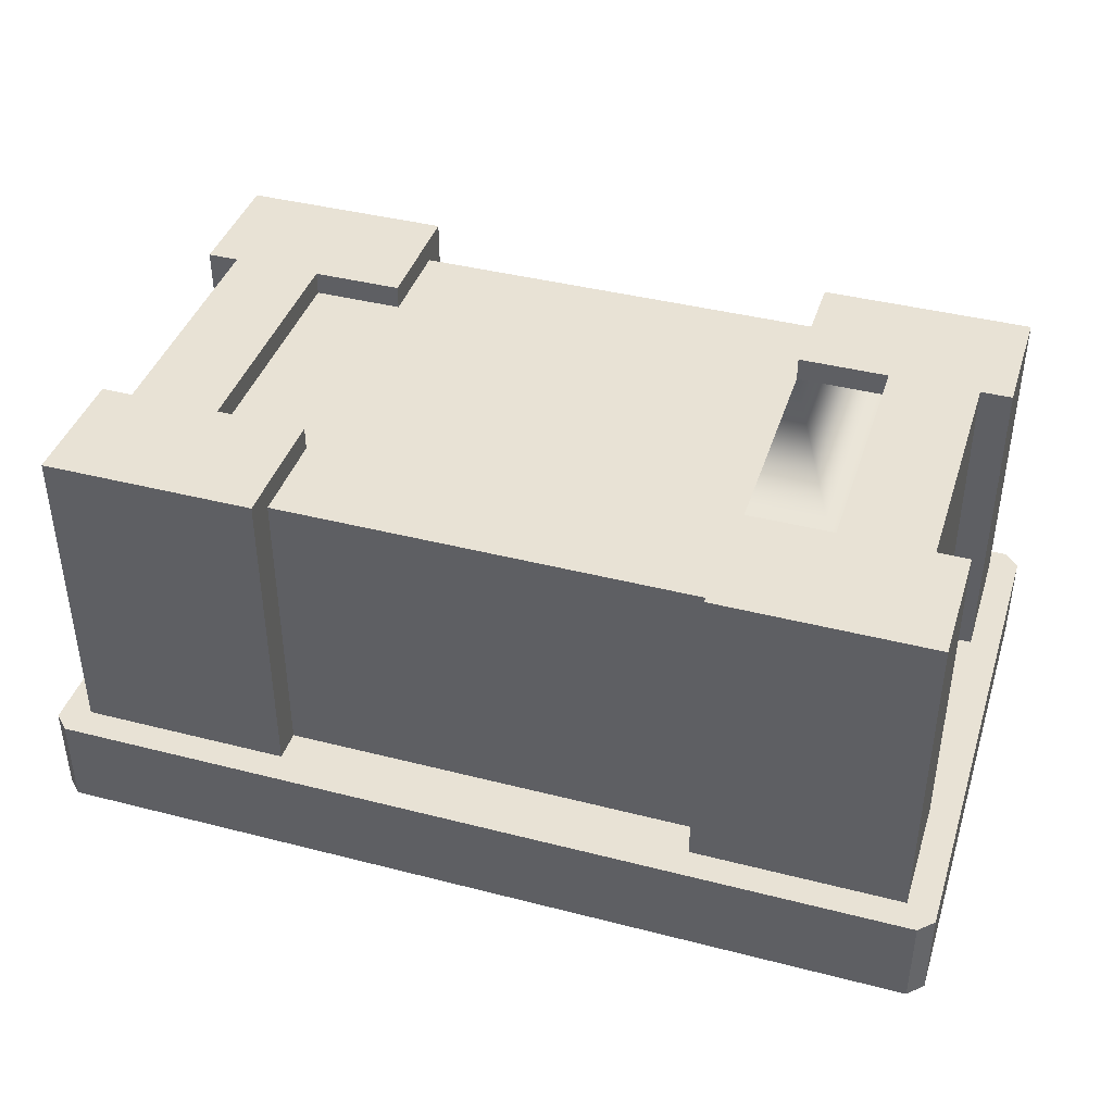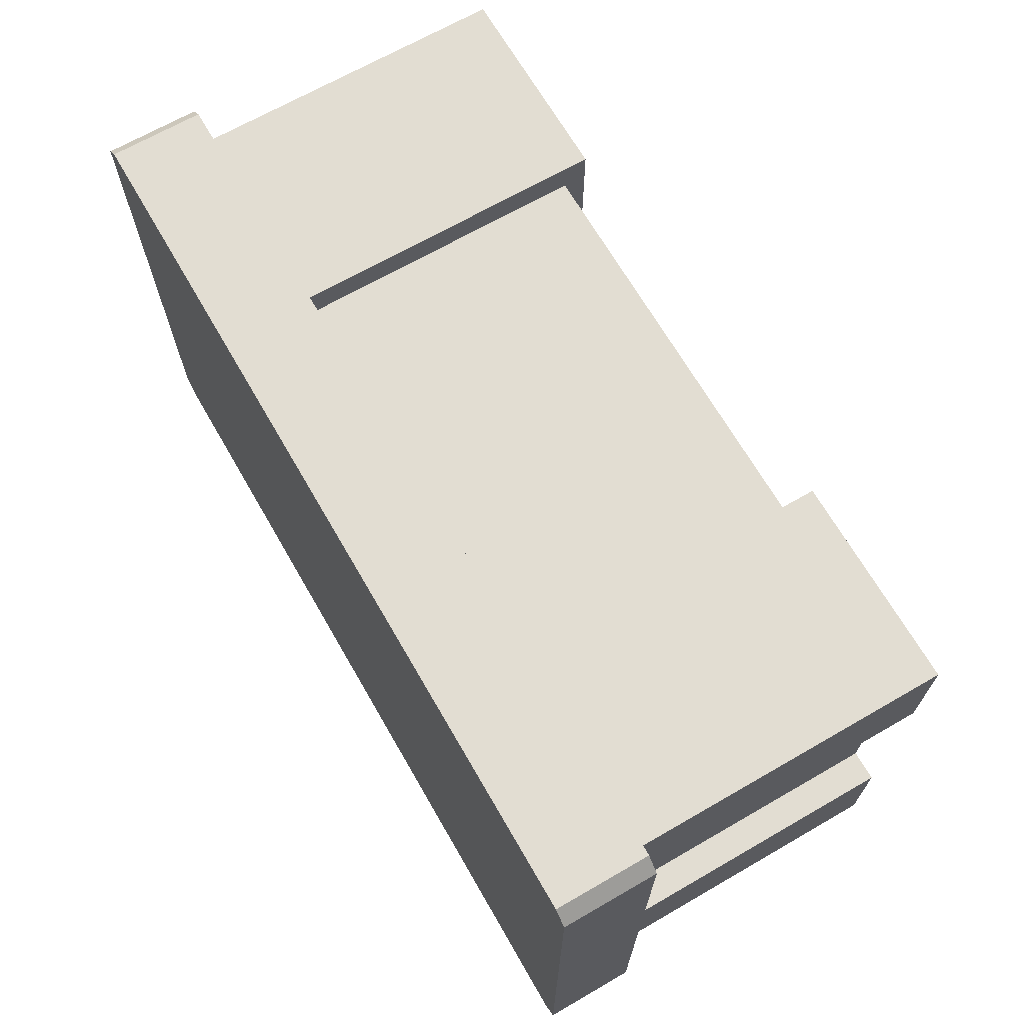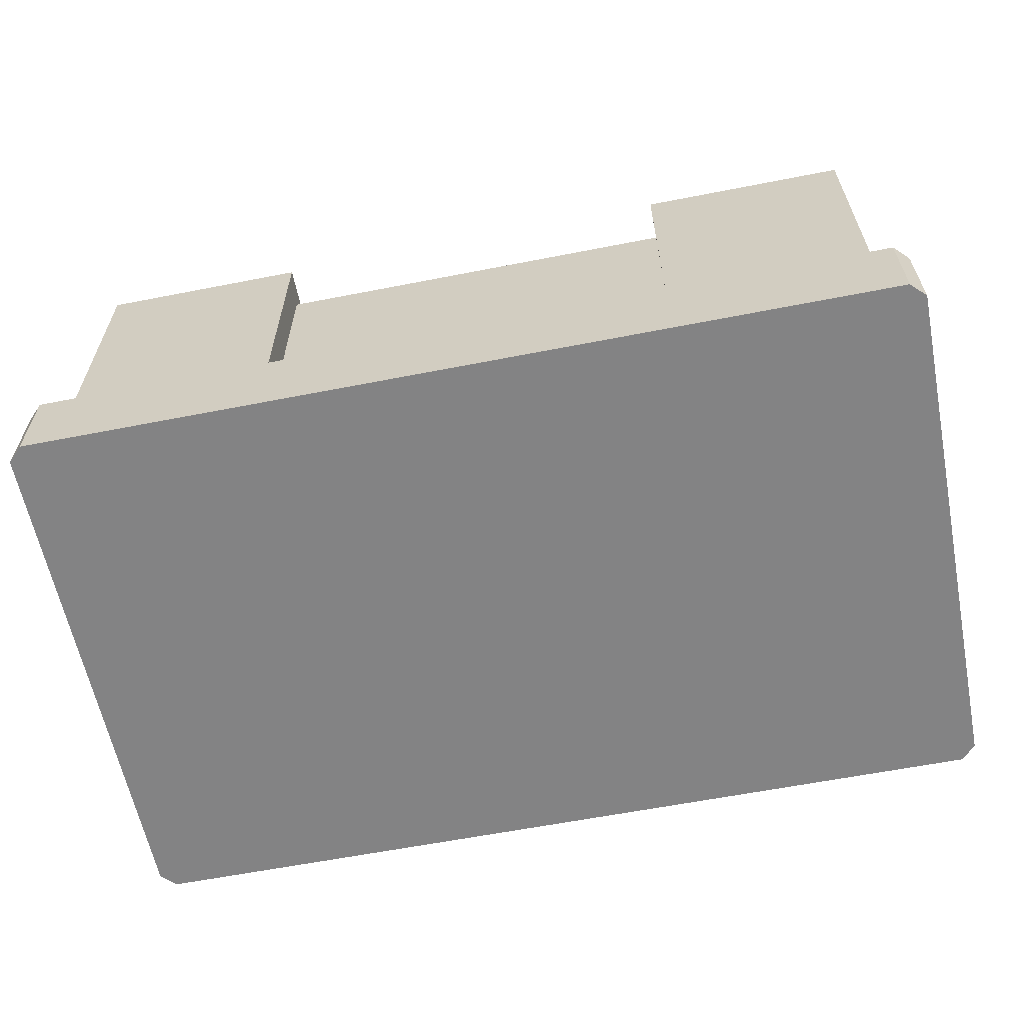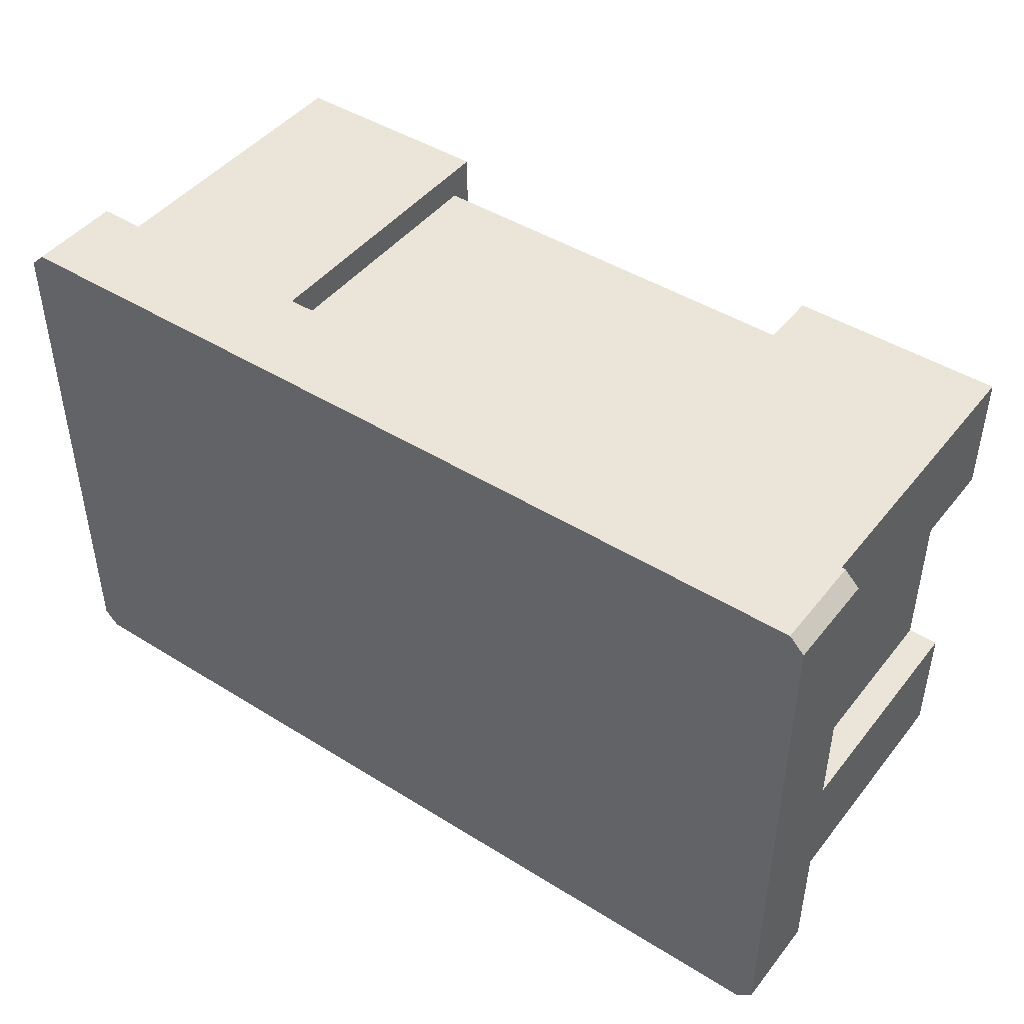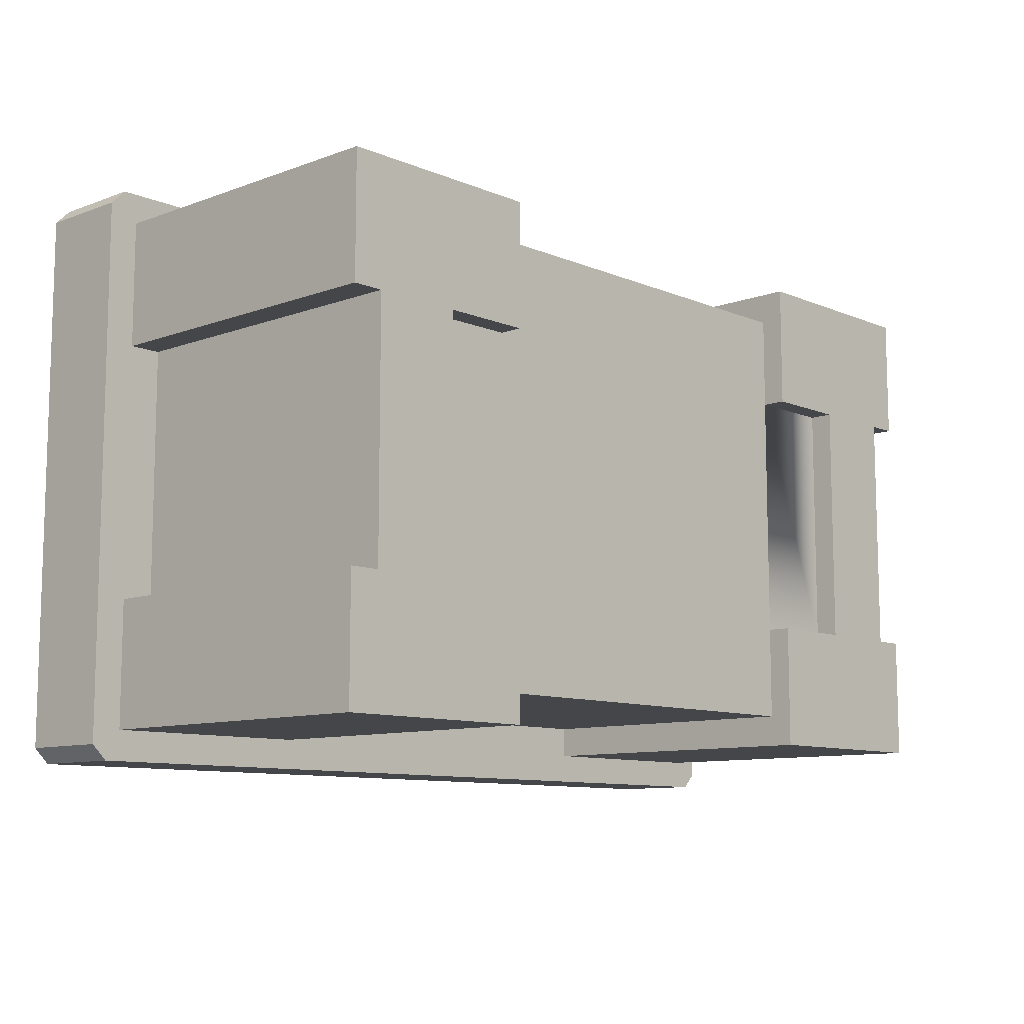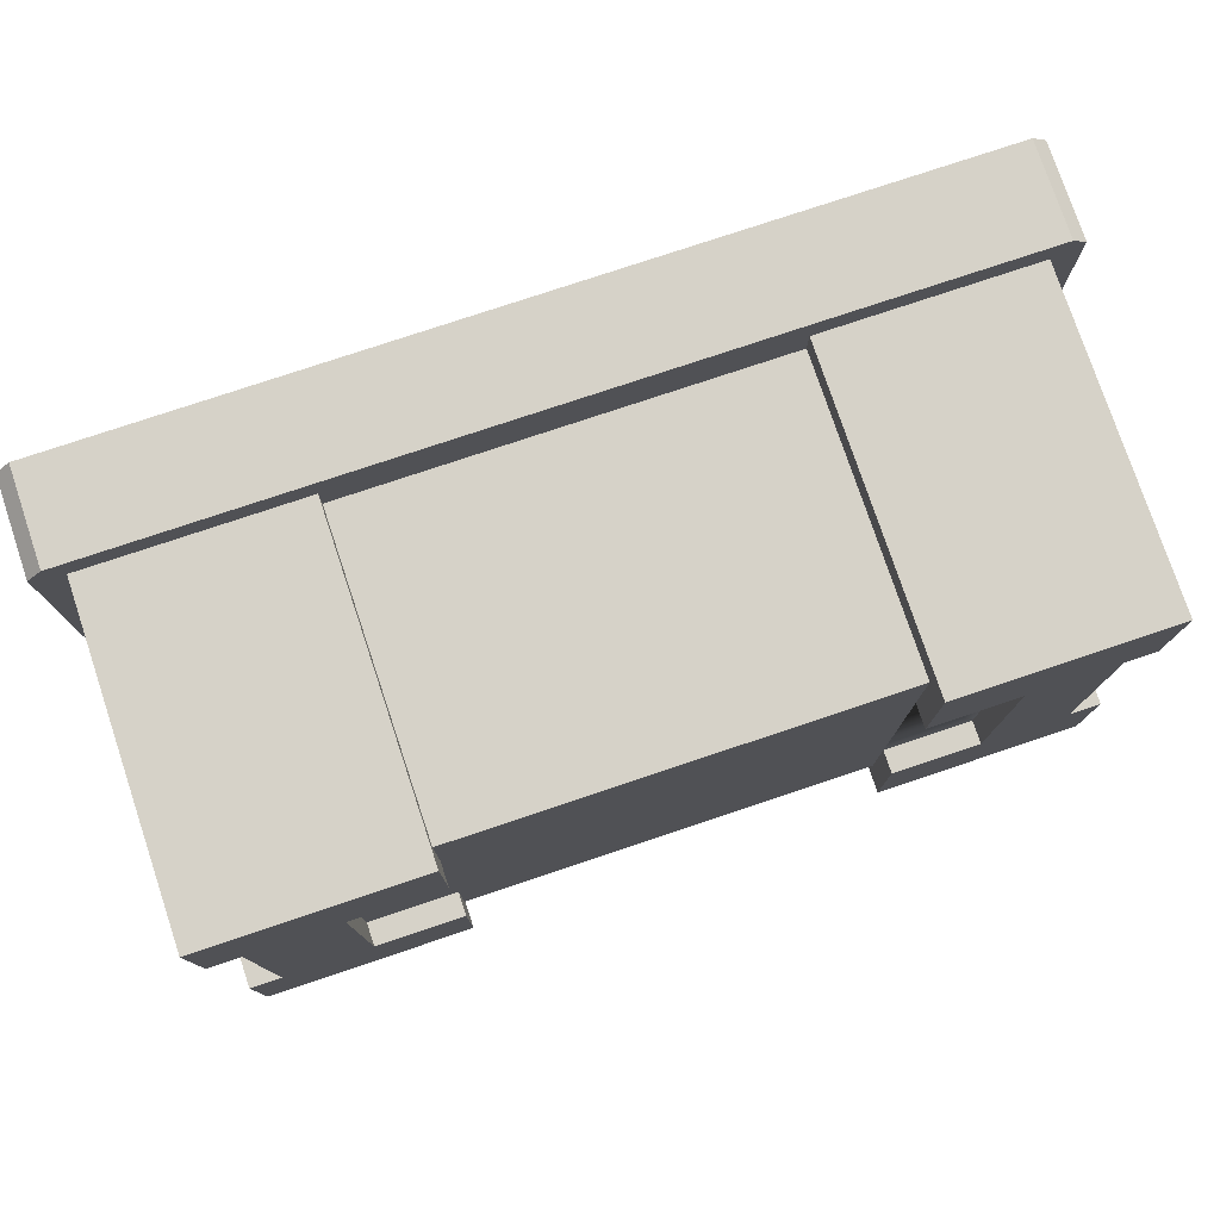
<metadata>
{"format":"obj","ext":"obj","renderer":"f3d","projection":"perspective","resolution":1024,"background":"white","views":[{"elev":40.8,"azim":-162.6,"up":"+Y"},{"elev":68.1,"azim":60.0,"up":"+Z"},{"elev":-61.1,"azim":-168.7,"up":"+Y"},{"elev":45.1,"azim":35.8,"up":"+Z"},{"elev":-9.9,"azim":133.2,"up":"+Z"},{"elev":77.5,"azim":161.5,"up":"+Z"}]}
</metadata>
<code>
o altarStone
v 0.5284 0.1104 0.3093
v 0.5284 0 -0.3093
v 0.5284 0.1104 -0.3093
v 0.5284 -0 0.3093
v -0.5284 0 -0.3093
v -0.5111 0.1104 -0.3266
v -0.5111 0 -0.3266
v -0.5284 0.1104 -0.3093
v 0.4938 0.4876 -0.146
v 0.4938 0.1104 -0.292
v 0.4938 0.4876 -0.292
v 0.4938 0.1104 -0.146
v 0.2469 0.1104 -0.2552
v 0.2469 0.4876 -0.292
v 0.2469 0.1104 -0.292
v 0.2469 0.46 -0.2552
v 0.2469 0.4876 -0.146
v 0.2469 0.46 -0.146
v -0.2469 0.4876 -0.146
v -0.352 0.46 -0.146
v -0.2469 0.46 -0.146
v -0.352 0.4876 -0.146
v 0.352 0.46 0.146
v 0.352 0.4876 -0.146
v 0.352 0.46 -0.146
v 0.352 0.4876 0.146
v 0.2469 0.4876 0.146
v 0.2469 0.46 0.146
v -0.4938 0.1104 -0.146
v -0.4938 0.4876 -0.292
v -0.4938 0.1104 -0.292
v -0.4938 0.4876 -0.146
v -0.5111 -0 0.3266
v -0.5284 0.1104 0.3093
v -0.5284 -0 0.3093
v -0.5111 0.1104 0.3266
v 0.457 0.4876 0.146
v 0.457 0.1104 -0.146
v 0.457 0.4876 -0.146
v 0.457 0.1104 0.146
v -0.352 0.4876 0.146
v -0.352 0.46 0.146
v -0.457 0.1104 0.146
v -0.457 0.4876 -0.146
v -0.457 0.1104 -0.146
v -0.457 0.4876 0.146
v 0.2469 0.4876 0.292
v 0.4938 0.4876 0.292
v 0.4938 0.4876 0.146
v -0.2469 0.1104 -0.292
v -0.2469 0.4876 -0.292
v -0.4938 0.4876 0.146
v -0.4938 0.1104 0.146
v -0.2469 0.4876 0.292
v -0.2469 0.46 0.146
v -0.2469 0.4876 0.146
v -0.2469 0.46 0.2552
v -0.2469 0.1104 0.2552
v -0.2469 0.1104 0.292
v 0.2469 0.1104 0.292
v 0.2469 0.46 0.2552
v 0.2469 0.1104 0.2552
v 0.4938 0.1104 0.292
v -0.4938 0.1104 0.292
v -0.4938 0.4876 0.292
v 0.5111 0.1104 0.3266
v 0.5111 -0 0.3266
v -0.2469 0.46 -0.2552
v -0.2469 0.1104 -0.2552
v 0.5111 0 -0.3266
v 0.5111 0.1104 -0.3266
v 0.4938 0.1104 0.146
f 1 2 3
f 2 1 4
f 5 6 7
f 6 5 8
f 9 10 11
f 10 9 12
f 13 14 15
f 14 13 16
f 14 16 17
f 17 16 18
f 19 20 21
f 20 19 22
f 23 24 25
f 24 23 26
f 24 18 25
f 18 24 17
f 14 10 15
f 10 14 11
f 27 23 28
f 23 27 26
f 29 30 31
f 30 29 32
f 33 34 35
f 34 33 36
f 37 38 39
f 38 37 40
f 9 38 12
f 38 9 39
f 41 20 22
f 20 41 42
f 43 44 45
f 44 43 46
f 14 9 11
f 9 14 39
f 39 14 24
f 39 24 37
f 24 14 17
f 26 37 24
f 47 37 26
f 48 37 47
f 37 48 49
f 47 26 27
f 30 50 31
f 50 30 51
f 52 43 53
f 43 52 46
f 54 55 56
f 55 54 57
f 57 54 58
f 58 54 59
f 60 61 62
f 47 61 60
f 27 61 47
f 61 27 28
f 48 60 63
f 60 48 47
f 64 52 53
f 52 64 65
f 66 4 1
f 4 66 67
f 35 8 5
f 8 35 34
f 68 13 69
f 13 68 16
f 30 19 51
f 19 30 22
f 22 30 41
f 41 30 44
f 44 30 32
f 46 41 44
f 65 41 46
f 54 41 65
f 41 54 56
f 65 46 52
f 67 2 4
f 2 67 70
f 70 67 33
f 70 33 7
f 7 33 35
f 7 35 5
f 71 1 3
f 1 71 66
f 66 71 10
f 10 71 6
f 10 6 15
f 15 6 13
f 13 6 50
f 50 6 31
f 31 6 29
f 29 6 53
f 53 6 64
f 63 66 10
f 66 63 36
f 36 64 6
f 63 10 12
f 63 12 72
f 36 63 60
f 36 60 59
f 36 59 64
f 59 60 58
f 36 6 8
f 36 8 34
f 43 29 53
f 29 43 45
f 58 60 62
f 38 72 12
f 72 38 40
f 69 13 50
f 66 33 67
f 33 66 36
f 6 70 7
f 70 6 71
f 3 70 71
f 70 3 2
f 37 72 40
f 72 37 49
f 48 72 49
f 72 48 63
f 20 55 21
f 55 20 42
f 57 21 55
f 57 68 21
f 61 68 57
f 28 68 61
f 18 68 28
f 68 18 16
f 23 18 28
f 18 23 25
f 41 55 42
f 55 41 56
f 51 68 50
f 68 51 19
f 68 19 21
f 69 50 68
f 44 29 45
f 29 44 32
f 61 58 62
f 58 61 57
f 54 64 59
f 64 54 65

</code>
